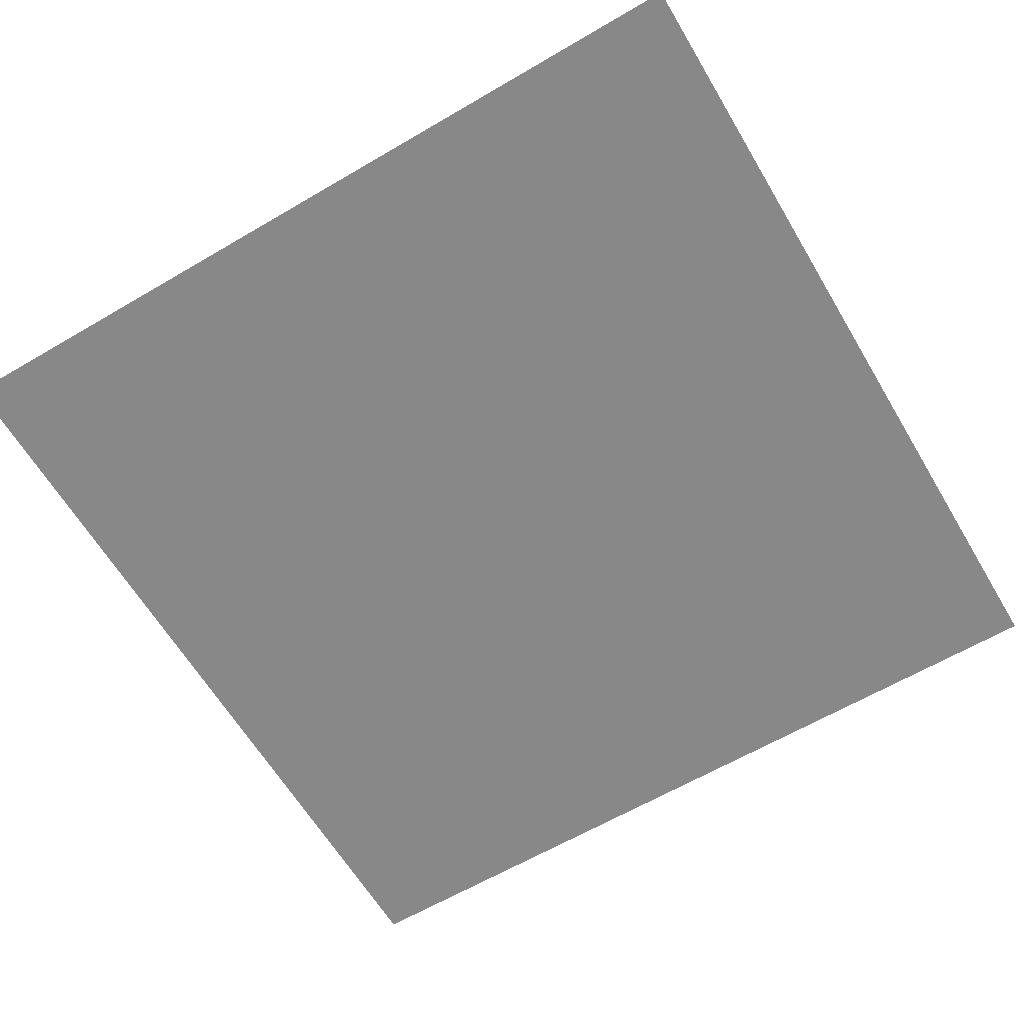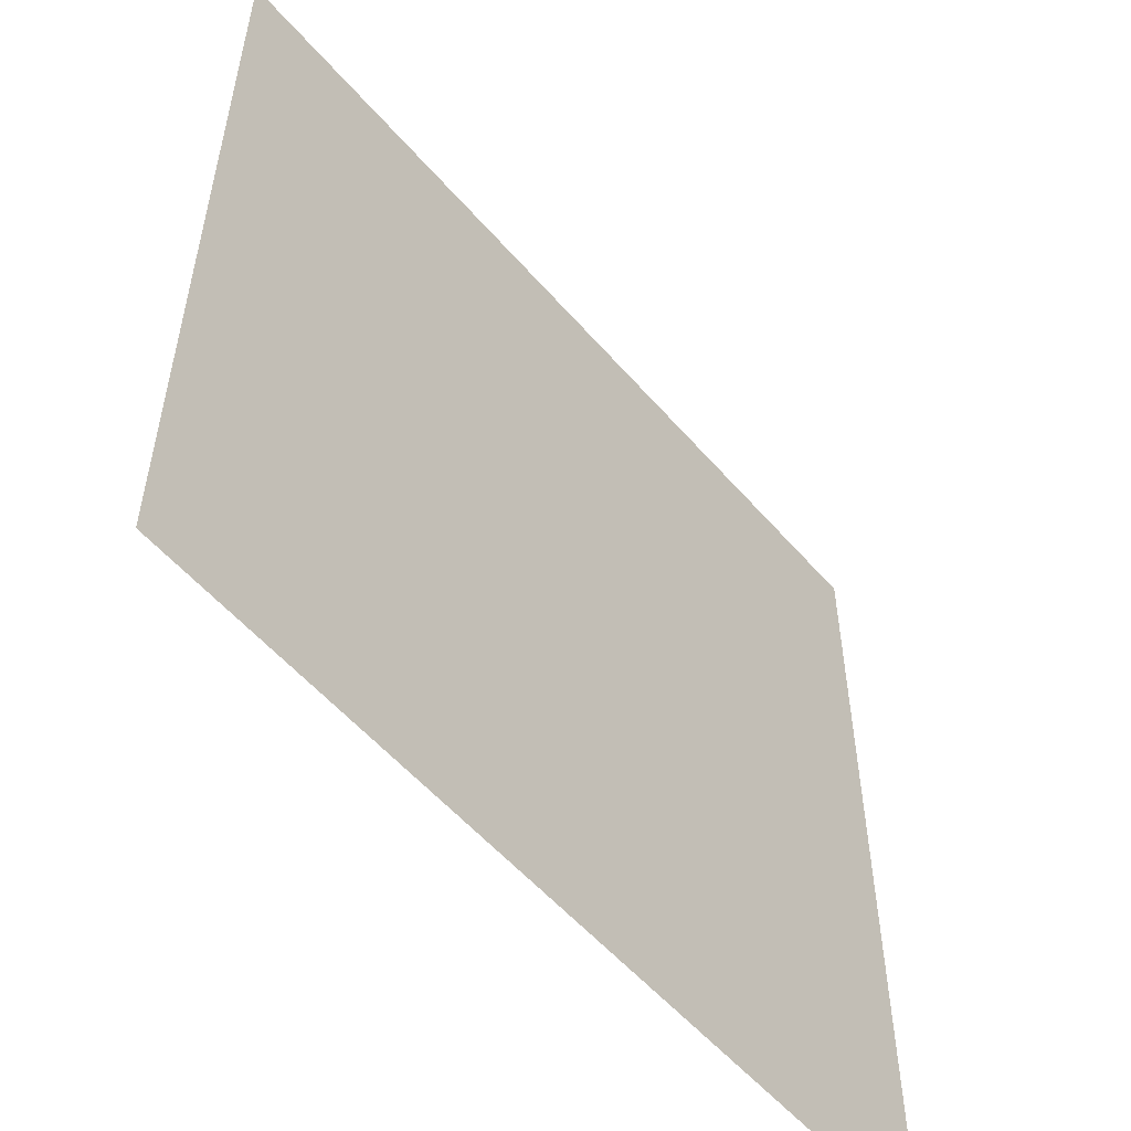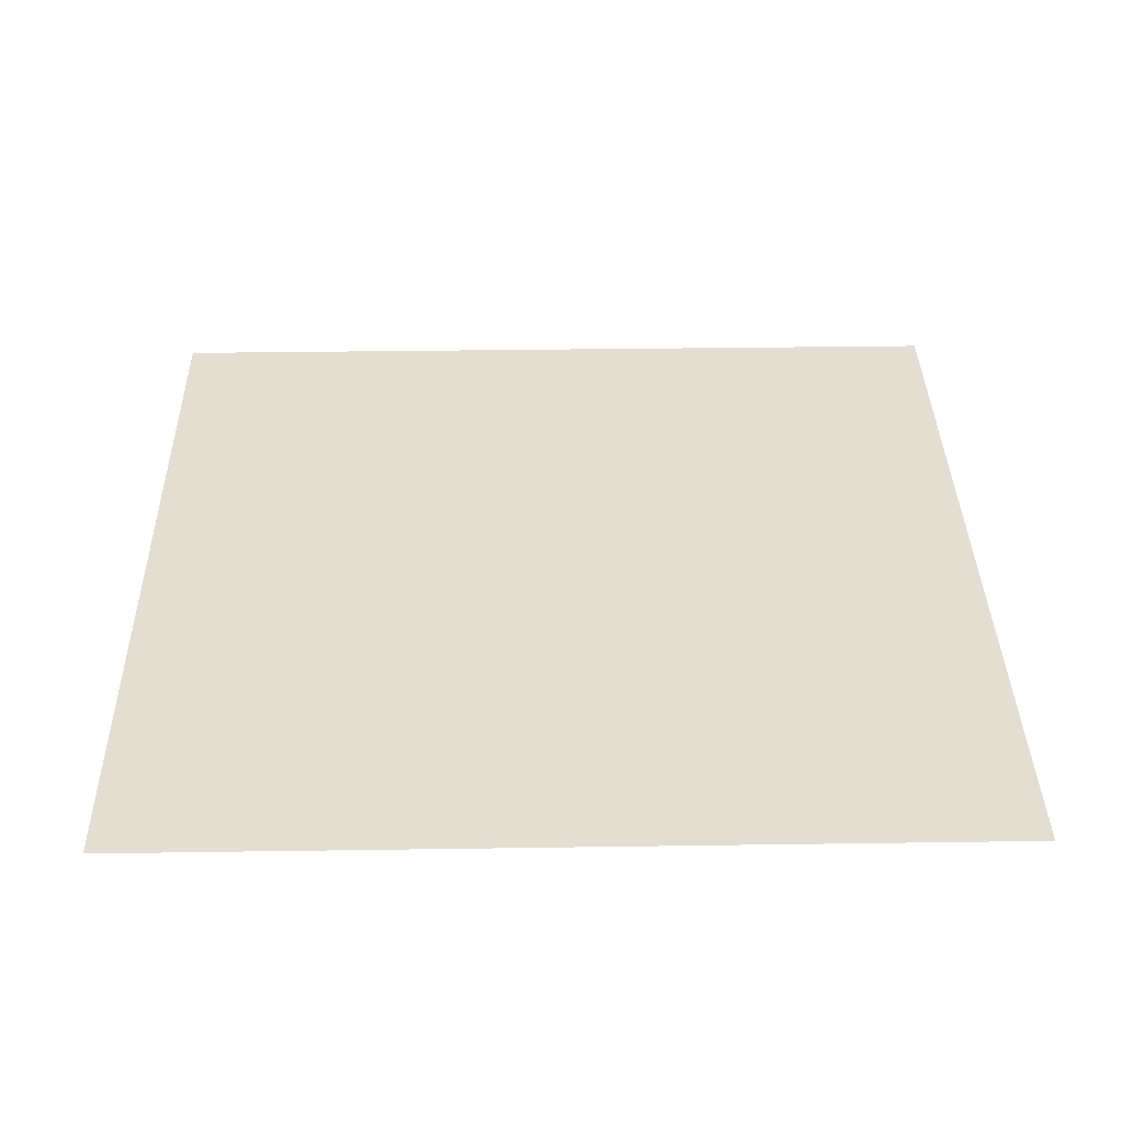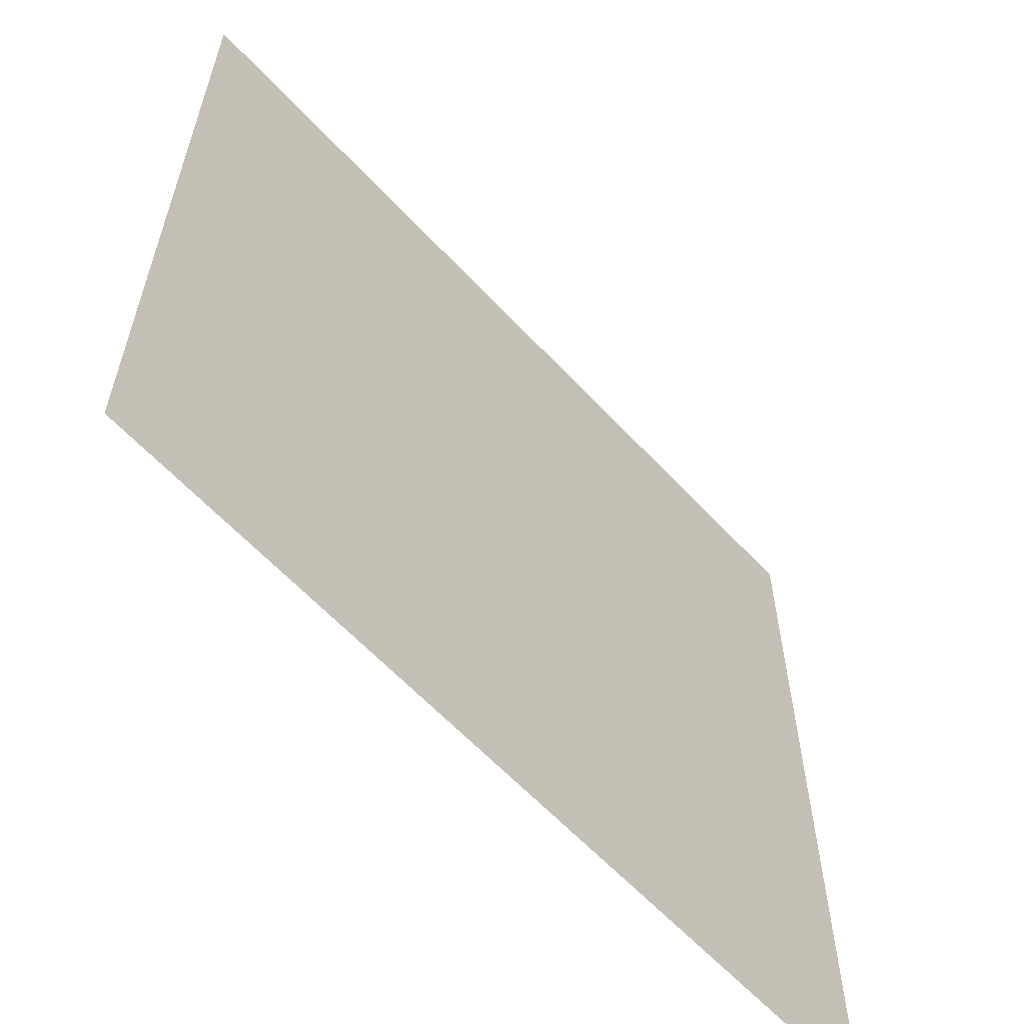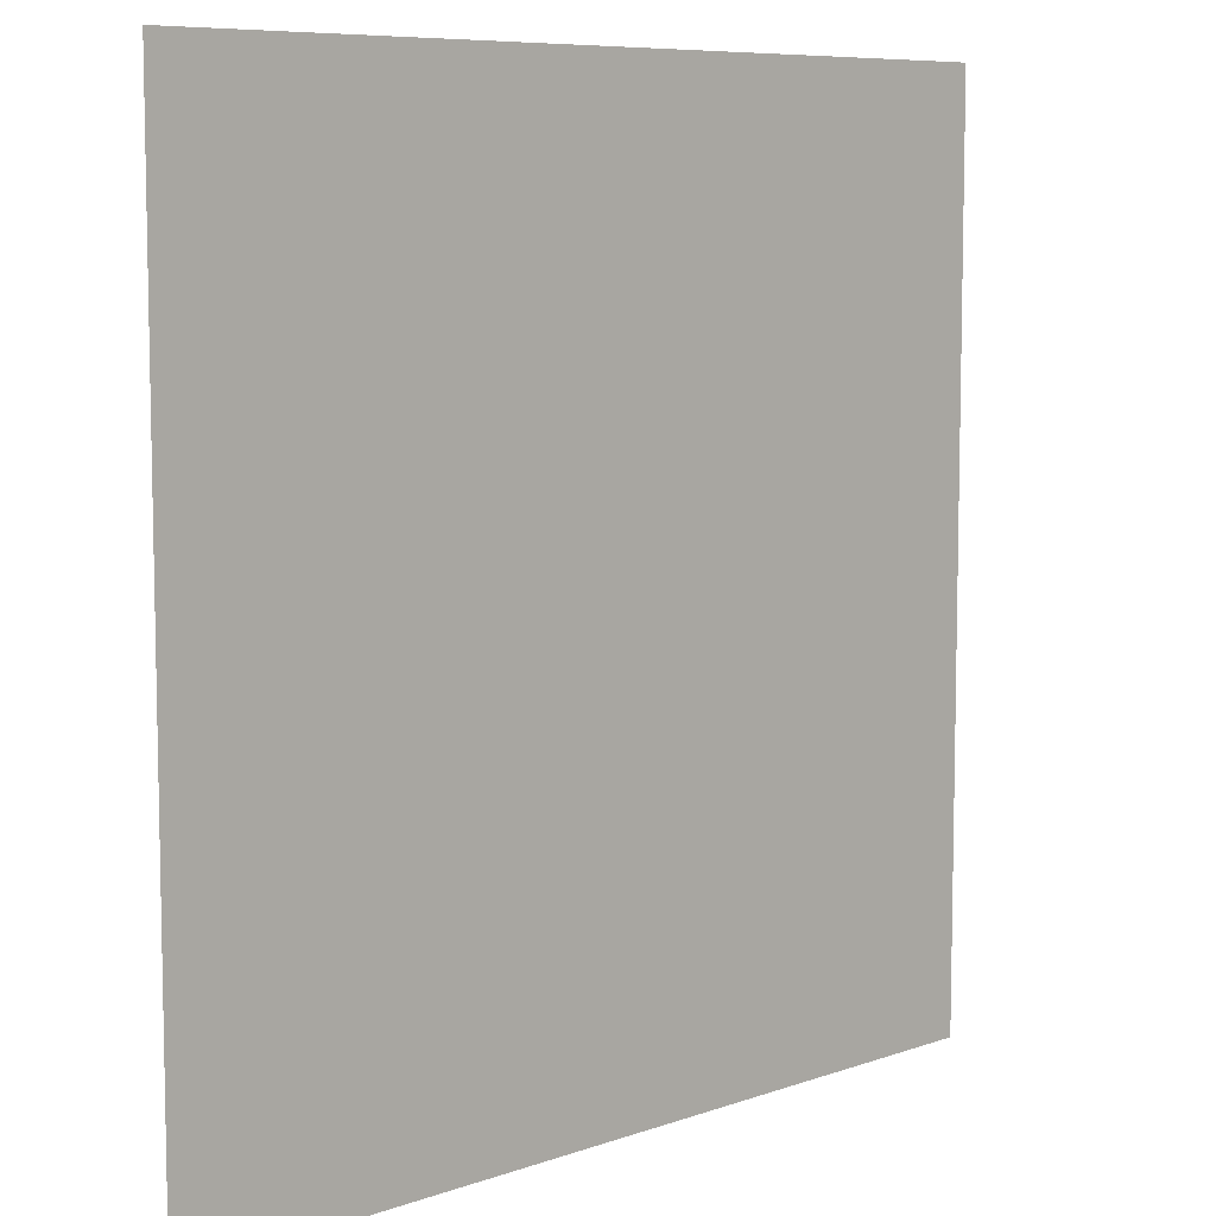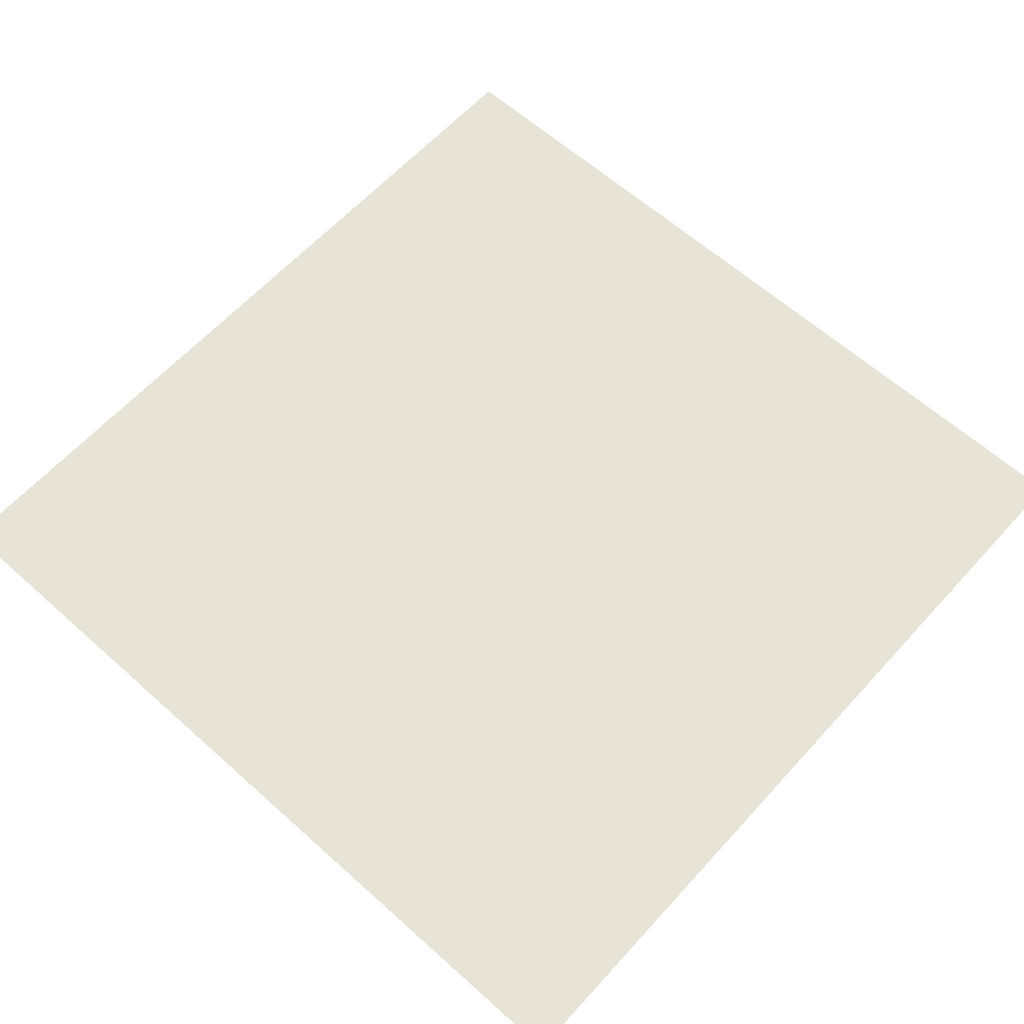
<metadata>
{"format":"obj","ext":"obj","renderer":"f3d","projection":"perspective","resolution":1024,"background":"white","views":[{"elev":-62.7,"azim":120.7,"up":"+Z"},{"elev":-55.1,"azim":-50.0,"up":"+Y"},{"elev":36.0,"azim":-1.1,"up":"+Z"},{"elev":-61.3,"azim":132.7,"up":"+Y"},{"elev":7.9,"azim":135.5,"up":"+Y"},{"elev":62.1,"azim":132.2,"up":"+Z"}]}
</metadata>
<code>
o kit_160x160m_chamber_01.012
v -190 110 0
v -190 150 0
v -150 150 0
v -150 110 0
v -110 150 0
v -110 110 0
v -70 150 0
v -70 110 0
v -30 150 0
v -30 110 0
v -190 70 0
v -150 70 0
v -110 70 0
v -70 70 0
v -30 70 0
v -190 30 0
v -150 30 0
v -110 30 0
v -70 30 0
v -30 30 0
v -190 -10 0
v -150 -10 0
v -110 -10 0
v -70 -10 0
v -30 -10 0
f 2 4 1
f 3 6 4
f 5 8 6
f 7 10 8
f 1 12 11
f 4 13 12
f 6 14 13
f 8 15 14
f 11 17 16
f 12 18 17
f 13 19 18
f 14 20 19
f 16 22 21
f 17 23 22
f 18 24 23
f 19 25 24
f 2 3 4
f 3 5 6
f 5 7 8
f 7 9 10
f 1 4 12
f 4 6 13
f 6 8 14
f 8 10 15
f 11 12 17
f 12 13 18
f 13 14 19
f 14 15 20
f 16 17 22
f 17 18 23
f 18 19 24
f 19 20 25

</code>
